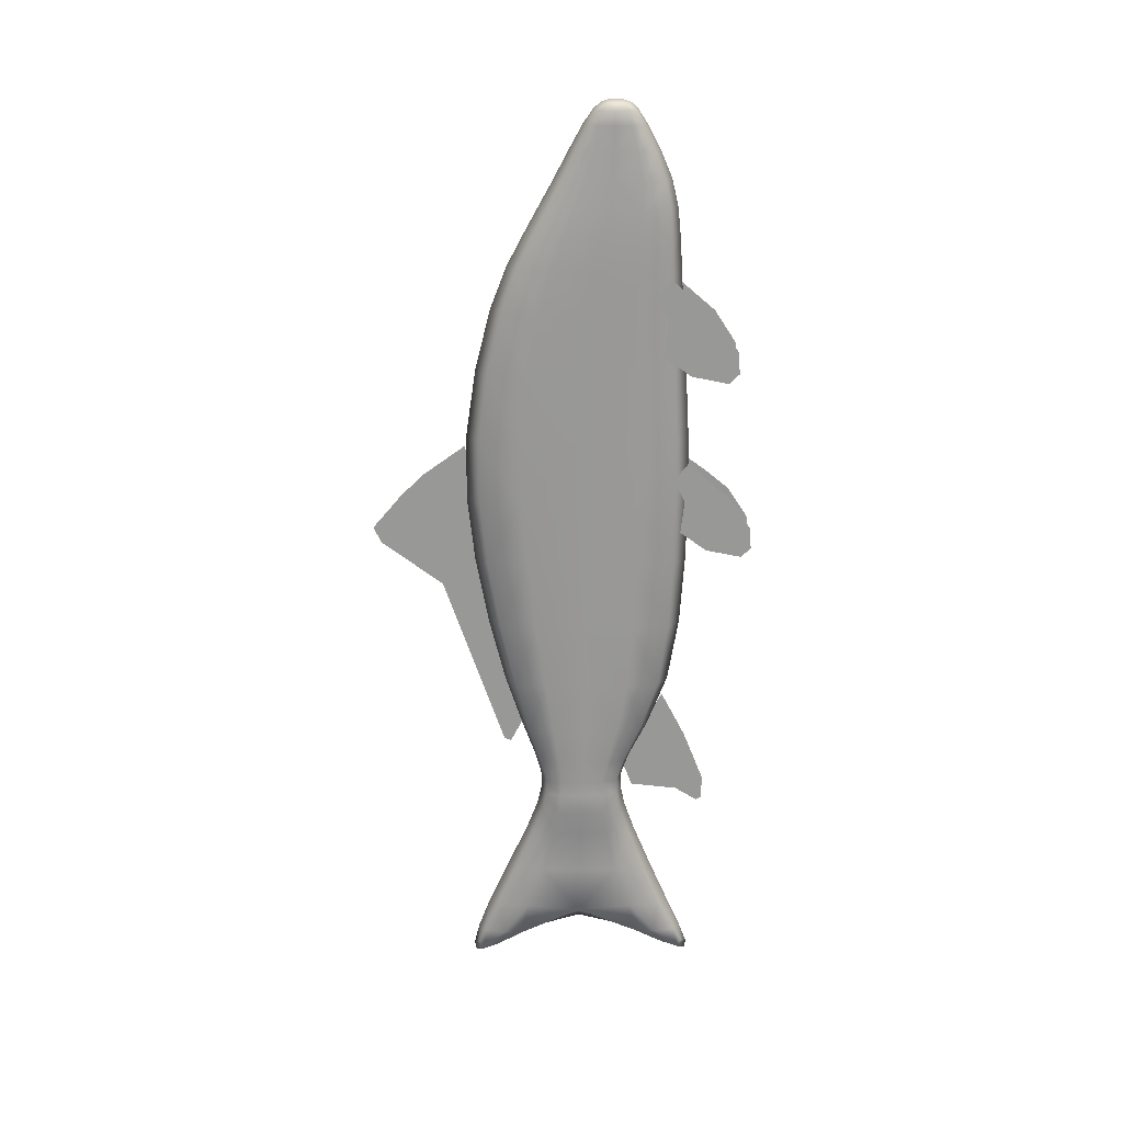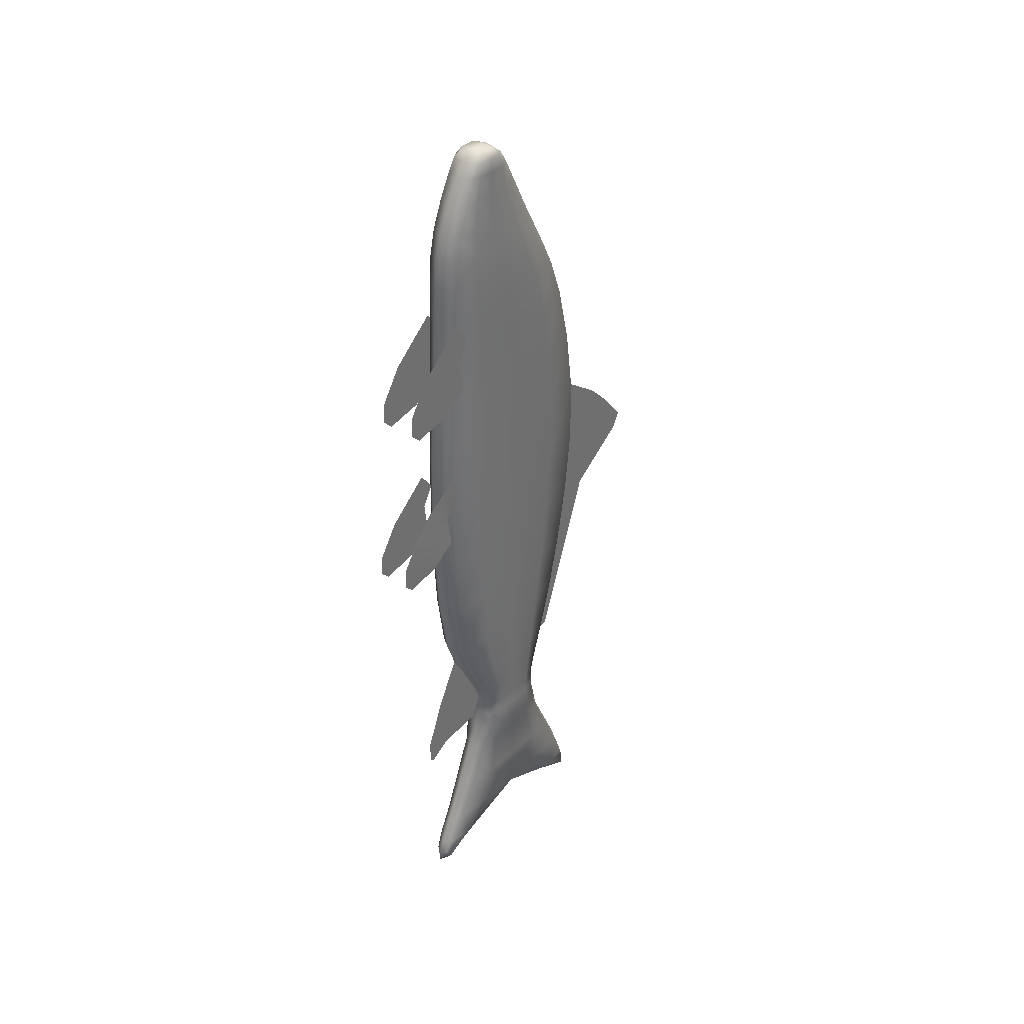
<metadata>
{"format":"obj","ext":"obj","renderer":"f3d","projection":"perspective","resolution":1024,"background":"white","views":[{"elev":21.6,"azim":-90.1,"up":"+Z"},{"elev":37.4,"azim":40.4,"up":"+Z"}]}
</metadata>
<code>
o fish_Cube
v -2.585 0.7551 0.5738
v -2.585 0.581 0.7323
v -2.585 0.3854 -0.3029
v -2.585 0.4607 -0.4478
v -2.585 0.4979 -0.4362
v -2.585 0.8336 0.5323
v -2.585 0.9289 1.177
v -2.585 1.054 1.054
v -2.585 0.6964 1.343
v -2.585 1.168 0.7784
v -2.585 1.212 0.868
v -2.569 -0.5407 -0.4172
v -2.569 -0.2408 -0.7422
v -2.569 -0.1732 -0.5661
v -2.569 -0.4073 -0.1599
v -2.569 -0.6529 -0.7017
v -2.569 -0.5001 -0.7712
v -2.569 -0.6491 -0.8313
v -2.569 -0.62 -0.8467
v -2.504 -0.6367 1.168
v -2.504 -0.5047 1.055
v -2.498 -0.4369 1.137
v -2.498 -0.4488 1.304
v -2.495 -0.7549 1.067
v -2.495 -0.4832 0.8722
v -2.495 -0.8667 0.896
v -2.495 -0.6292 0.7682
v -2.495 -0.8745 0.7811
v -2.495 -0.8232 0.7294
v -2.487 -0.5321 2.179
v -2.487 -0.395 2.062
v -2.487 -0.327 2.181
v -2.487 -0.4093 2.285
v -2.487 -0.6549 2.074
v -2.487 -0.3727 1.872
v -2.487 -0.771 1.896
v -2.487 -0.5243 1.764
v -2.487 -0.7791 1.777
v -2.487 -0.7258 1.723
v -2.59 -0.3405 2.949
v -2.59 -0.4048 2.797
v -2.511 -0.3664 2.797
v -2.515 -0.3111 2.949
v -2.519 -0.2507 3.078
v -2.59 -0.2714 3.078
v -2.661 -0.2507 3.078
v -2.665 -0.3111 2.949
v -2.669 -0.3664 2.797
v -2.59 0.1296 2.949
v -2.515 0.1002 2.949
v -2.511 0.1711 2.797
v -2.59 0.2095 2.797
v -2.669 0.1711 2.797
v -2.665 0.1002 2.949
v -2.661 0.03876 3.078
v -2.59 0.05936 3.078
v -2.519 0.03876 3.078
v -2.491 0.01207 2.949
v -2.491 -0.1055 2.949
v -2.484 -0.09765 2.797
v -2.484 0.05593 2.797
v -2.496 -0.02305 3.078
v -2.496 -0.1056 3.078
v -2.59 0.008086 3.151
v -2.52 -0.006106 3.151
v -2.66 -0.006106 3.151
v -2.642 -0.0334 3.177
v -2.59 -0.03223 3.186
v -2.538 -0.0334 3.177
v -2.689 0.01207 2.949
v -2.689 -0.1055 2.949
v -2.685 -0.1056 3.078
v -2.685 -0.02305 3.078
v -2.696 0.05593 2.797
v -2.696 -0.09765 2.797
v -2.59 -0.4384 2.652
v -2.506 -0.3929 2.652
v -2.674 -0.3929 2.652
v -2.677 -0.4024 2.501
v -2.59 -0.4541 2.501
v -2.503 -0.4024 2.501
v -2.708 0.2292 2.333
v -2.708 -0.002133 2.333
v -2.707 -0.04062 2.501
v -2.707 0.1661 2.501
v -2.677 0.3212 2.501
v -2.679 0.4028 2.333
v -2.679 0.4845 2.104
v -2.708 0.292 2.104
v -2.708 0.03531 2.104
v -2.478 -0.2563 2.652
v -2.478 -0.07425 2.652
v -2.484 -0.2512 2.797
v -2.474 -0.2474 2.501
v -2.474 -0.04062 2.501
v -2.59 0.2899 2.652
v -2.674 0.2444 2.652
v -2.506 0.2444 2.652
v -2.503 0.3212 2.501
v -2.59 0.3729 2.501
v -2.702 0.1078 2.652
v -2.702 -0.07425 2.652
v -2.59 0.6326 1.771
v -2.679 0.5618 1.771
v -2.59 0.5487 2.104
v -2.501 0.4845 2.104
v -2.501 0.5618 1.771
v -2.501 0.6122 1.396
v -2.59 0.6878 1.396
v -2.679 0.6122 1.396
v -2.59 -0.4649 2.333
v -2.501 -0.407 2.333
v -2.679 -0.407 2.333
v -2.679 -0.4139 2.104
v -2.59 -0.4781 2.104
v -2.501 -0.4139 2.104
v -2.59 0.4606 2.333
v -2.501 0.4028 2.333
v -2.472 -0.2335 2.333
v -2.472 -0.002133 2.333
v -2.472 -0.2214 2.104
v -2.472 0.03531 2.104
v -2.708 0.3849 1.04
v -2.708 0.08036 1.04
v -2.708 0.08296 1.396
v -2.708 0.3854 1.396
v -2.679 0.6134 1.04
v -2.679 0.576 0.6843
v -2.708 0.3568 0.6843
v -2.708 0.0645 0.6843
v -2.472 -0.2176 1.771
v -2.472 0.06581 1.771
v -2.501 -0.4301 1.771
v -2.501 -0.4462 1.396
v -2.472 -0.2194 1.396
v -2.472 0.08296 1.396
v -2.708 0.3492 1.771
v -2.708 0.06581 1.771
v -2.59 -0.501 1.771
v -2.679 -0.4301 1.771
v -2.679 -0.4462 1.396
v -2.59 -0.5218 1.396
v -2.708 0.3099 0.3068
v -2.708 0.04188 0.3068
v -2.679 0.5109 0.3068
v -2.679 0.4309 -0.04686
v -2.708 0.2579 -0.04686
v -2.708 0.02714 -0.04686
v -2.59 -0.5288 1.04
v -2.501 -0.4526 1.04
v -2.679 -0.4526 1.04
v -2.679 -0.447 0.6843
v -2.59 -0.5201 0.6843
v -2.501 -0.447 0.6843
v -2.59 0.6895 1.04
v -2.501 0.6134 1.04
v -2.501 0.576 0.6843
v -2.59 0.6491 0.6843
v -2.472 -0.2242 1.04
v -2.472 0.08036 1.04
v -2.472 -0.2278 0.6843
v -2.472 0.0645 0.6843
v -2.59 0.3941 -0.3312
v -2.679 0.3492 -0.3312
v -2.59 0.4886 -0.04686
v -2.501 0.4309 -0.04686
v -2.501 0.3492 -0.3312
v -2.502 0.2847 -0.5382
v -2.59 0.3183 -0.5382
v -2.678 0.2847 -0.5382
v -2.59 -0.4941 0.3068
v -2.501 -0.4271 0.3068
v -2.679 -0.4271 0.3068
v -2.679 -0.3766 -0.04686
v -2.59 -0.4343 -0.04686
v -2.501 -0.3766 -0.04686
v -2.59 0.5779 0.3068
v -2.501 0.5109 0.3068
v -2.472 -0.2261 0.3068
v -2.472 0.04188 0.3068
v -2.472 -0.2036 -0.04686
v -2.472 0.02714 -0.04686
v -2.712 0.1834 -0.8596
v -2.712 0.05553 -0.8596
v -2.705 0.05439 -0.7498
v -2.705 0.1701 -0.7498
v -2.676 0.2568 -0.7498
v -2.681 0.2794 -0.8596
v -2.655 0.3337 -1.019
v -2.676 0.2157 -1.019
v -2.676 0.05848 -1.019
v -2.472 -0.1446 -0.3312
v -2.472 0.03494 -0.3312
v -2.501 -0.2793 -0.3312
v -2.502 -0.1862 -0.5382
v -2.473 -0.0853 -0.5382
v -2.473 0.04925 -0.5382
v -2.708 0.2145 -0.3312
v -2.708 0.03494 -0.3312
v -2.707 0.1838 -0.5382
v -2.707 0.04925 -0.5382
v -2.59 -0.3242 -0.3312
v -2.679 -0.2793 -0.3312
v -2.678 -0.1862 -0.5382
v -2.59 -0.2198 -0.5382
v -2.59 -0.3533 -1.256
v -2.522 -0.3011 -1.256
v -2.525 -0.2167 -1.019
v -2.59 -0.2561 -1.019
v -2.655 -0.2167 -1.019
v -2.658 -0.3011 -1.256
v -2.654 -0.4021 -1.502
v -2.59 -0.4585 -1.501
v -2.526 -0.4021 -1.502
v -2.59 -0.2003 -0.8596
v -2.499 -0.1683 -0.8596
v -2.504 -0.148 -0.7498
v -2.59 -0.177 -0.7498
v -2.676 -0.148 -0.7498
v -2.681 -0.1683 -0.8596
v -2.59 0.3113 -0.8596
v -2.59 0.2857 -0.7498
v -2.504 0.2568 -0.7498
v -2.499 0.2794 -0.8596
v -2.525 0.3337 -1.019
v -2.59 0.373 -1.019
v -2.468 -0.07237 -0.8596
v -2.468 0.05553 -0.8596
v -2.475 0.05439 -0.7498
v -2.475 -0.06128 -0.7498
v -2.504 -0.09879 -1.019
v -2.504 0.05848 -1.019
v -2.475 -0.06155 -0.6602
v -2.475 0.05401 -0.6602
v -2.504 -0.1482 -0.6602
v -2.59 0.2851 -0.6602
v -2.676 0.2562 -0.6602
v -2.504 0.2562 -0.6602
v -2.59 -0.1771 -0.6602
v -2.676 -0.1482 -0.6602
v -2.705 0.1696 -0.6602
v -2.705 0.05401 -0.6602
v -2.516 -0.3873 -1.689
v -2.535 -0.2741 -1.695
v -2.515 0.06856 -1.539
v -2.505 -0.2329 -1.503
v -2.535 -0.5004 -1.684
v -2.549 -0.5484 -1.771
v -2.535 -0.5278 -1.806
v -2.549 -0.4344 -1.781
v -2.59 0.4818 -1.256
v -2.658 0.4296 -1.256
v -2.522 0.4296 -1.256
v -2.526 0.5372 -1.504
v -2.59 0.5937 -1.503
v -2.654 0.5372 -1.504
v -2.499 -0.1445 -1.256
v -2.499 0.06427 -1.256
v -2.681 0.2731 -1.256
v -2.681 0.06427 -1.256
v -2.675 0.3677 -1.505
v -2.665 0.06856 -1.539
v -2.681 -0.1445 -1.256
v -2.676 -0.09879 -1.019
v -2.675 -0.2329 -1.503
v -2.499 0.2731 -1.256
v -2.504 0.2157 -1.019
v -2.505 0.3677 -1.505
v -2.664 0.5122 -1.698
v -2.645 0.398 -1.704
v -2.645 0.6264 -1.693
v -2.631 0.6643 -1.784
v -2.645 0.6391 -1.822
v -2.631 0.5481 -1.796
v -2.705 -0.06155 -0.6602
v -2.707 -0.0853 -0.5382
v -2.705 -0.06128 -0.7498
v -2.475 0.1696 -0.6602
v -2.473 0.1838 -0.5382
v -2.475 0.1701 -0.7498
v -2.468 0.1834 -0.8596
v -2.708 -0.1446 -0.3312
v -2.708 -0.2036 -0.04686
v -2.472 0.2145 -0.3312
v -2.472 0.2579 -0.04686
v -2.712 -0.07237 -0.8596
v -2.472 0.3099 0.3068
v -2.472 0.3568 0.6843
v -2.472 0.3849 1.04
v -2.472 0.3854 1.396
v -2.708 -0.2261 0.3068
v -2.708 -0.2278 0.6843
v -2.708 -0.2176 1.771
v -2.708 -0.2214 2.104
v -2.708 -0.2194 1.396
v -2.472 0.3492 1.771
v -2.472 0.292 2.104
v -2.708 -0.2242 1.04
v -2.472 0.2292 2.333
v -2.474 0.1661 2.501
v -2.702 -0.2563 2.652
v -2.696 -0.2512 2.797
v -2.707 -0.2474 2.501
v -2.478 0.1078 2.652
v -2.708 -0.2335 2.333
v -2.689 -0.223 2.949
v -2.685 -0.1884 3.078
v -2.59 -0.2236 3.151
v -2.66 -0.2089 3.151
v -2.52 -0.2089 3.151
v -2.538 -0.1829 3.177
v -2.59 -0.1856 3.186
v -2.642 -0.1829 3.177
v -2.491 -0.223 2.949
v -2.496 -0.1884 3.078
v -2.59 0.6815 -1.863
v -2.59 0.6938 -1.813
v -2.549 0.6643 -1.784
v -2.535 0.6391 -1.822
v -2.549 0.5481 -1.796
v -2.59 0.5845 -1.832
v -2.59 0.6644 -1.691
v -2.535 0.6264 -1.693
v -2.516 0.5122 -1.698
v -2.535 0.398 -1.704
v -2.59 0.3599 -1.706
v -2.59 0.06662 -1.617
v -2.59 -0.5747 -1.845
v -2.59 -0.475 -1.815
v -2.59 -0.5807 -1.798
v -2.631 -0.5484 -1.771
v -2.645 -0.5278 -1.806
v -2.631 -0.4344 -1.781
v -2.59 -0.5382 -1.682
v -2.645 -0.5004 -1.684
v -2.664 -0.3873 -1.689
v -2.645 -0.2741 -1.695
v -2.59 -0.2364 -1.696
v -2.59 -0.06958 3.198
v -2.59 -0.1066 3.198
v -2.52 -0.1065 3.186
v -2.52 -0.06436 3.186
v -2.66 -0.06436 3.186
v -2.66 -0.1065 3.186
v -2.59 -0.146 3.198
v -2.52 -0.1506 3.186
v -2.66 -0.1506 3.186
v -2.497 -0.1645 3.151
v -2.497 -0.106 3.151
v -2.683 -0.04868 3.151
v -2.683 -0.106 3.151
v -2.497 -0.04868 3.151
v -2.683 -0.1645 3.151
v -2.681 -0.6367 1.168
v -2.681 -0.5047 1.055
v -2.681 -0.4393 1.17
v -2.681 -0.5184 1.27
v -2.681 -0.7549 1.067
v -2.681 -0.4832 0.8722
v -2.681 -0.8667 0.896
v -2.681 -0.6292 0.7682
v -2.681 -0.8745 0.7811
v -2.681 -0.8232 0.7294
v -2.694 -0.5321 2.179
v -2.694 -0.395 2.062
v -2.694 -0.327 2.181
v -2.694 -0.4093 2.285
v -2.694 -0.6549 2.074
v -2.694 -0.3727 1.872
v -2.694 -0.771 1.896
v -2.694 -0.5243 1.764
v -2.694 -0.7791 1.777
v -2.694 -0.7258 1.723
f 1 3 4
f 1 5 6
f 1 8 7
f 7 2 1
f 8 10 11
f 12 14 15
f 12 17 13
f 16 19 17
f 20 22 23
f 24 21 20
f 24 27 25
f 26 29 27
f 30 32 33
f 34 31 30
f 34 37 35
f 36 39 37
f 40 42 43
f 43 45 40
f 45 47 40
f 40 48 41
f 49 51 52
f 49 53 54
f 54 56 49
f 56 50 49
f 58 60 61
f 61 50 58
f 58 57 62
f 62 59 58
f 64 57 56
f 64 55 66
f 64 67 68
f 64 69 65
f 71 73 70
f 70 55 54
f 54 74 70
f 70 75 71
f 77 41 76
f 41 78 76
f 76 79 80
f 76 81 77
f 83 85 82
f 82 86 87
f 87 89 82
f 82 90 83
f 91 60 93
f 91 42 77
f 91 81 94
f 94 92 91
f 97 52 96
f 52 98 96
f 96 99 100
f 96 86 97
f 102 74 101
f 101 53 97
f 97 85 101
f 101 84 102
f 104 105 103
f 105 107 103
f 103 108 109
f 103 110 104
f 112 80 111
f 80 113 111
f 111 114 115
f 111 116 112
f 87 100 117
f 100 118 117
f 117 106 105
f 117 88 87
f 119 95 94
f 94 112 119
f 119 116 121
f 121 120 119
f 123 125 126
f 123 110 127
f 123 128 129
f 129 124 123
f 131 122 121
f 131 116 133
f 133 135 131
f 135 132 131
f 138 89 137
f 137 88 104
f 104 126 137
f 137 125 138
f 133 115 139
f 115 140 139
f 139 141 142
f 139 134 133
f 143 130 129
f 129 145 143
f 143 146 147
f 147 144 143
f 150 142 149
f 142 151 149
f 151 153 149
f 153 150 149
f 127 109 155
f 109 156 155
f 156 158 155
f 158 127 155
f 160 135 159
f 159 134 150
f 159 154 161
f 159 162 160
f 163 146 165
f 163 166 167
f 167 169 163
f 169 164 163
f 171 154 153
f 171 152 173
f 173 175 171
f 175 172 171
f 177 128 158
f 177 157 178
f 178 165 177
f 165 145 177
f 180 161 179
f 161 172 179
f 179 176 181
f 181 180 179
f 184 186 183
f 183 187 188
f 188 190 183
f 183 191 184
f 192 182 181
f 181 194 192
f 192 195 196
f 196 193 192
f 198 148 147
f 147 164 198
f 198 170 200
f 200 199 198
f 202 176 175
f 202 174 203
f 203 205 202
f 205 194 202
f 207 209 206
f 209 211 206
f 206 212 213
f 206 214 207
f 216 218 215
f 218 220 215
f 215 210 209
f 215 208 216
f 188 222 221
f 222 224 221
f 221 225 226
f 221 189 188
f 228 230 227
f 227 217 216
f 216 231 227
f 227 232 228
f 233 197 196
f 196 235 233
f 233 217 230
f 230 234 233
f 236 170 169
f 236 168 238
f 236 223 222
f 236 187 237
f 239 195 205
f 239 204 240
f 240 218 239
f 218 235 239
f 241 201 200
f 200 237 241
f 237 186 241
f 241 185 242
f 244 246 243
f 243 214 247
f 247 249 243
f 243 250 244
f 252 226 251
f 226 253 251
f 251 254 255
f 251 256 252
f 258 231 257
f 257 208 207
f 207 246 257
f 257 245 258
f 260 190 259
f 259 189 252
f 252 261 259
f 259 262 260
f 263 210 264
f 264 260 263
f 263 262 265
f 265 211 263
f 266 225 267
f 267 258 266
f 266 245 268
f 268 253 266
f 270 261 269
f 269 256 271
f 271 273 269
f 269 274 270
f 240 276 275
f 275 201 242
f 242 277 275
f 275 219 240
f 238 279 278
f 278 197 234
f 278 229 280
f 280 238 278
f 281 223 280
f 280 228 281
f 281 232 267
f 267 224 281
f 203 283 282
f 282 148 199
f 199 276 282
f 282 204 203
f 167 285 284
f 284 182 193
f 193 279 284
f 284 168 167
f 286 219 277
f 277 184 286
f 286 191 264
f 264 220 286
f 178 288 287
f 287 162 180
f 180 285 287
f 287 166 178
f 289 108 290
f 289 136 160
f 160 288 289
f 289 157 156
f 173 292 291
f 292 144 291
f 144 283 291
f 291 174 173
f 293 114 294
f 293 90 138
f 138 295 293
f 295 140 293
f 296 106 297
f 297 132 296
f 296 136 290
f 290 107 296
f 298 141 295
f 295 124 298
f 298 130 292
f 298 152 151
f 299 99 300
f 300 120 299
f 299 122 297
f 297 118 299
f 301 48 302
f 301 75 102
f 102 303 301
f 301 79 78
f 304 51 61
f 61 92 304
f 304 95 300
f 300 98 304
f 113 303 305
f 305 84 83
f 83 294 305
f 305 114 113
f 306 46 307
f 307 71 306
f 306 75 302
f 302 47 306
f 308 46 45
f 308 44 310
f 308 311 312
f 308 313 309
f 43 93 314
f 314 60 59
f 59 315 314
f 314 44 43
f 317 319 316
f 319 321 316
f 321 273 316
f 273 317 316
f 271 255 322
f 255 323 322
f 322 318 317
f 322 272 271
f 324 254 268
f 268 325 324
f 324 320 319
f 319 323 324
f 326 245 327
f 326 262 270
f 326 274 321
f 326 320 325
f 329 249 328
f 249 330 328
f 330 332 328
f 332 329 328
f 247 213 334
f 213 335 334
f 334 331 330
f 334 248 247
f 336 212 265
f 265 337 336
f 336 333 332
f 332 335 336
f 338 262 327
f 338 245 244
f 338 250 329
f 338 333 337
f 339 341 342
f 339 69 68
f 339 67 343
f 339 344 340
f 345 311 346
f 345 341 340
f 345 344 347
f 345 313 312
f 310 315 348
f 348 63 349
f 349 346 348
f 348 311 310
f 66 73 350
f 350 72 351
f 351 343 350
f 350 67 66
f 352 63 62
f 62 65 352
f 352 69 342
f 342 349 352
f 353 72 307
f 307 309 353
f 353 313 347
f 347 351 353
f 354 356 357
f 358 355 354
f 358 361 359
f 360 363 361
f 364 366 367
f 368 365 364
f 368 371 369
f 370 373 371
f 1 2 3
f 1 4 5
f 1 6 8
f 7 9 2
f 8 6 10
f 12 13 14
f 12 16 17
f 16 18 19
f 20 21 22
f 24 25 21
f 24 26 27
f 26 28 29
f 30 31 32
f 34 35 31
f 34 36 37
f 36 38 39
f 40 41 42
f 43 44 45
f 45 46 47
f 40 47 48
f 49 50 51
f 49 52 53
f 54 55 56
f 56 57 50
f 58 59 60
f 61 51 50
f 58 50 57
f 62 63 59
f 64 65 57
f 64 56 55
f 64 66 67
f 64 68 69
f 71 72 73
f 70 73 55
f 54 53 74
f 70 74 75
f 77 42 41
f 41 48 78
f 76 78 79
f 76 80 81
f 83 84 85
f 82 85 86
f 87 88 89
f 82 89 90
f 91 92 60
f 91 93 42
f 91 77 81
f 94 95 92
f 97 53 52
f 52 51 98
f 96 98 99
f 96 100 86
f 102 75 74
f 101 74 53
f 97 86 85
f 101 85 84
f 104 88 105
f 105 106 107
f 103 107 108
f 103 109 110
f 112 81 80
f 80 79 113
f 111 113 114
f 111 115 116
f 87 86 100
f 100 99 118
f 117 118 106
f 117 105 88
f 119 120 95
f 94 81 112
f 119 112 116
f 121 122 120
f 123 124 125
f 123 126 110
f 123 127 128
f 129 130 124
f 131 132 122
f 131 121 116
f 133 134 135
f 135 136 132
f 138 90 89
f 137 89 88
f 104 110 126
f 137 126 125
f 133 116 115
f 115 114 140
f 139 140 141
f 139 142 134
f 143 144 130
f 129 128 145
f 143 145 146
f 147 148 144
f 150 134 142
f 142 141 151
f 151 152 153
f 153 154 150
f 127 110 109
f 109 108 156
f 156 157 158
f 158 128 127
f 160 136 135
f 159 135 134
f 159 150 154
f 159 161 162
f 163 164 146
f 163 165 166
f 167 168 169
f 169 170 164
f 171 172 154
f 171 153 152
f 173 174 175
f 175 176 172
f 177 145 128
f 177 158 157
f 178 166 165
f 165 146 145
f 180 162 161
f 161 154 172
f 179 172 176
f 181 182 180
f 184 185 186
f 183 186 187
f 188 189 190
f 183 190 191
f 192 193 182
f 181 176 194
f 192 194 195
f 196 197 193
f 198 199 148
f 147 146 164
f 198 164 170
f 200 201 199
f 202 194 176
f 202 175 174
f 203 204 205
f 205 195 194
f 207 208 209
f 209 210 211
f 206 211 212
f 206 213 214
f 216 217 218
f 218 219 220
f 215 220 210
f 215 209 208
f 188 187 222
f 222 223 224
f 221 224 225
f 221 226 189
f 228 229 230
f 227 230 217
f 216 208 231
f 227 231 232
f 233 234 197
f 196 195 235
f 233 235 217
f 230 229 234
f 236 237 170
f 236 169 168
f 236 238 223
f 236 222 187
f 239 235 195
f 239 205 204
f 240 219 218
f 218 217 235
f 241 242 201
f 200 170 237
f 237 187 186
f 241 186 185
f 244 245 246
f 243 246 214
f 247 248 249
f 243 249 250
f 252 189 226
f 226 225 253
f 251 253 254
f 251 255 256
f 258 232 231
f 257 231 208
f 207 214 246
f 257 246 245
f 260 191 190
f 259 190 189
f 252 256 261
f 259 261 262
f 263 211 210
f 264 191 260
f 263 260 262
f 265 212 211
f 266 253 225
f 267 232 258
f 266 258 245
f 268 254 253
f 270 262 261
f 269 261 256
f 271 272 273
f 269 273 274
f 240 204 276
f 275 276 201
f 242 185 277
f 275 277 219
f 238 168 279
f 278 279 197
f 278 234 229
f 280 223 238
f 281 224 223
f 280 229 228
f 281 228 232
f 267 225 224
f 203 174 283
f 282 283 148
f 199 201 276
f 282 276 204
f 167 166 285
f 284 285 182
f 193 197 279
f 284 279 168
f 286 220 219
f 277 185 184
f 286 184 191
f 264 210 220
f 178 157 288
f 287 288 162
f 180 182 285
f 287 285 166
f 289 156 108
f 289 290 136
f 160 162 288
f 289 288 157
f 173 152 292
f 292 130 144
f 144 148 283
f 291 283 174
f 293 140 114
f 293 294 90
f 138 125 295
f 295 141 140
f 296 107 106
f 297 122 132
f 296 132 136
f 290 108 107
f 298 151 141
f 295 125 124
f 298 124 130
f 298 292 152
f 299 118 99
f 300 95 120
f 299 120 122
f 297 106 118
f 301 78 48
f 301 302 75
f 102 84 303
f 301 303 79
f 304 98 51
f 61 60 92
f 304 92 95
f 300 99 98
f 113 79 303
f 305 303 84
f 83 90 294
f 305 294 114
f 306 47 46
f 307 72 71
f 306 71 75
f 302 48 47
f 308 309 46
f 308 45 44
f 308 310 311
f 308 312 313
f 43 42 93
f 314 93 60
f 59 63 315
f 314 315 44
f 317 318 319
f 319 320 321
f 321 274 273
f 273 272 317
f 271 256 255
f 255 254 323
f 322 323 318
f 322 317 272
f 324 323 254
f 268 245 325
f 324 325 320
f 319 318 323
f 326 325 245
f 326 327 262
f 326 270 274
f 326 321 320
f 329 250 249
f 249 248 330
f 330 331 332
f 332 333 329
f 247 214 213
f 213 212 335
f 334 335 331
f 334 330 248
f 336 335 212
f 265 262 337
f 336 337 333
f 332 331 335
f 338 337 262
f 338 327 245
f 338 244 250
f 338 329 333
f 339 340 341
f 339 342 69
f 339 68 67
f 339 343 344
f 345 312 311
f 345 346 341
f 345 340 344
f 345 347 313
f 310 44 315
f 348 315 63
f 349 341 346
f 348 346 311
f 66 55 73
f 350 73 72
f 351 344 343
f 350 343 67
f 352 349 63
f 62 57 65
f 352 65 69
f 342 341 349
f 353 351 72
f 307 46 309
f 353 309 313
f 347 344 351
f 354 355 356
f 358 359 355
f 358 360 361
f 360 362 363
f 364 365 366
f 368 369 365
f 368 370 371
f 370 372 373

</code>
